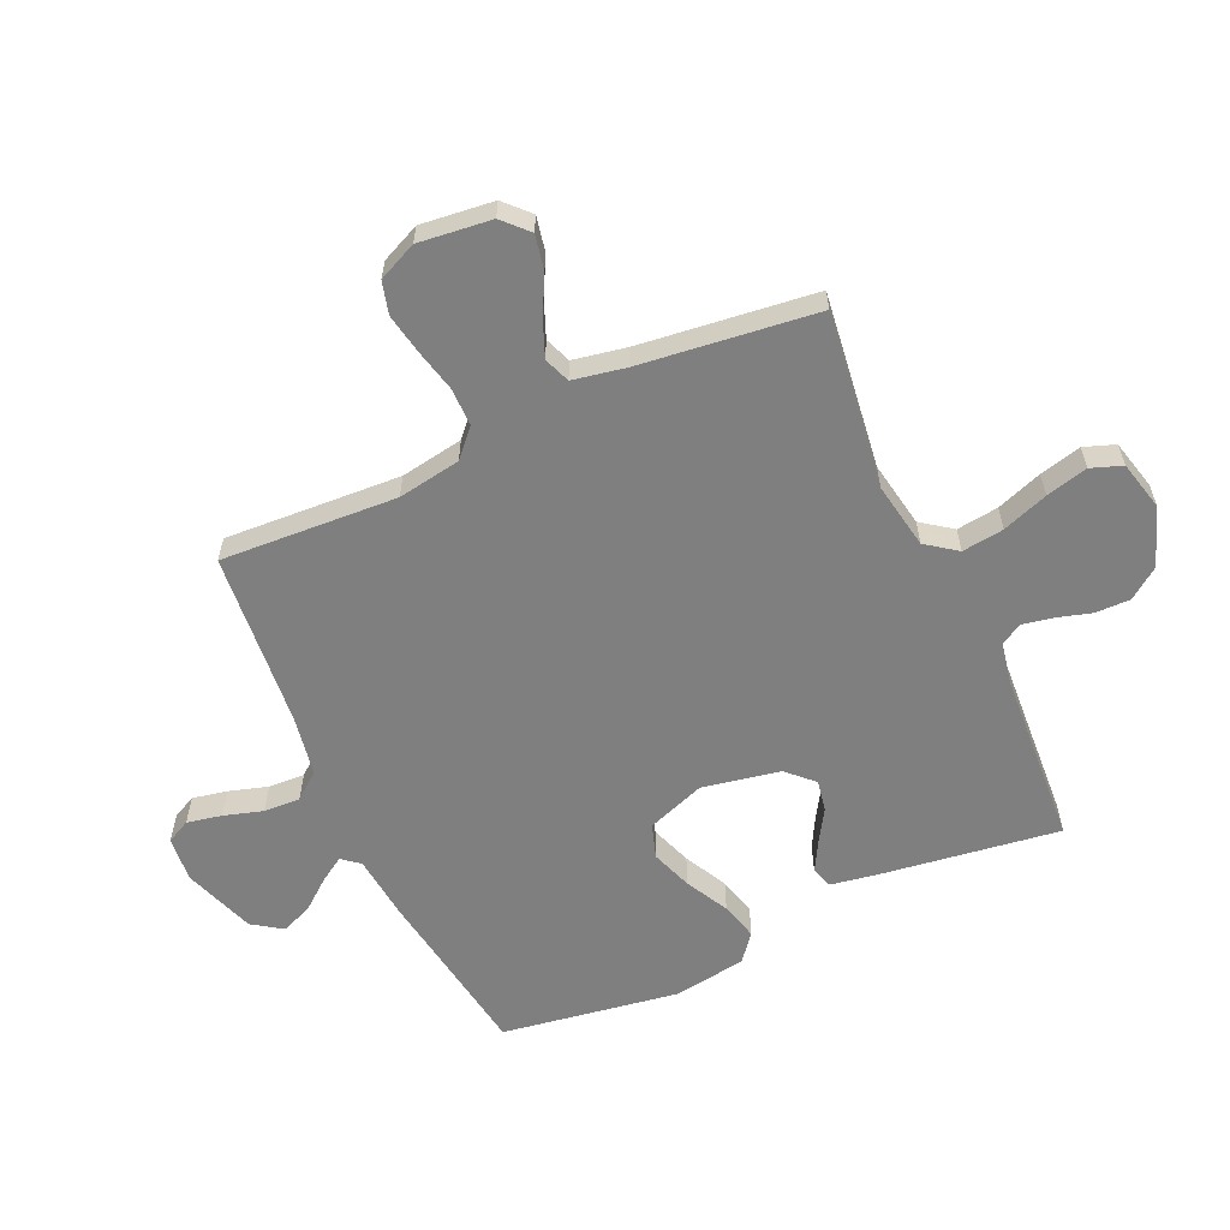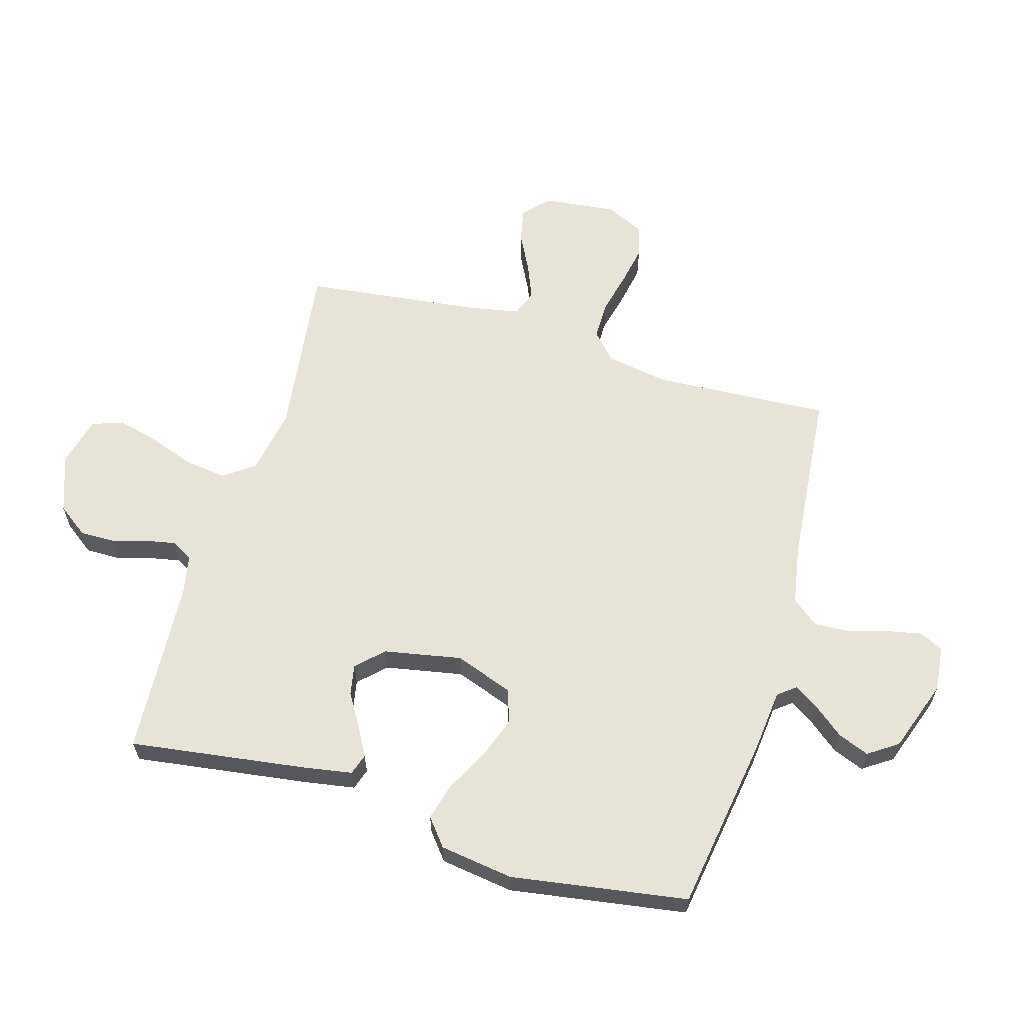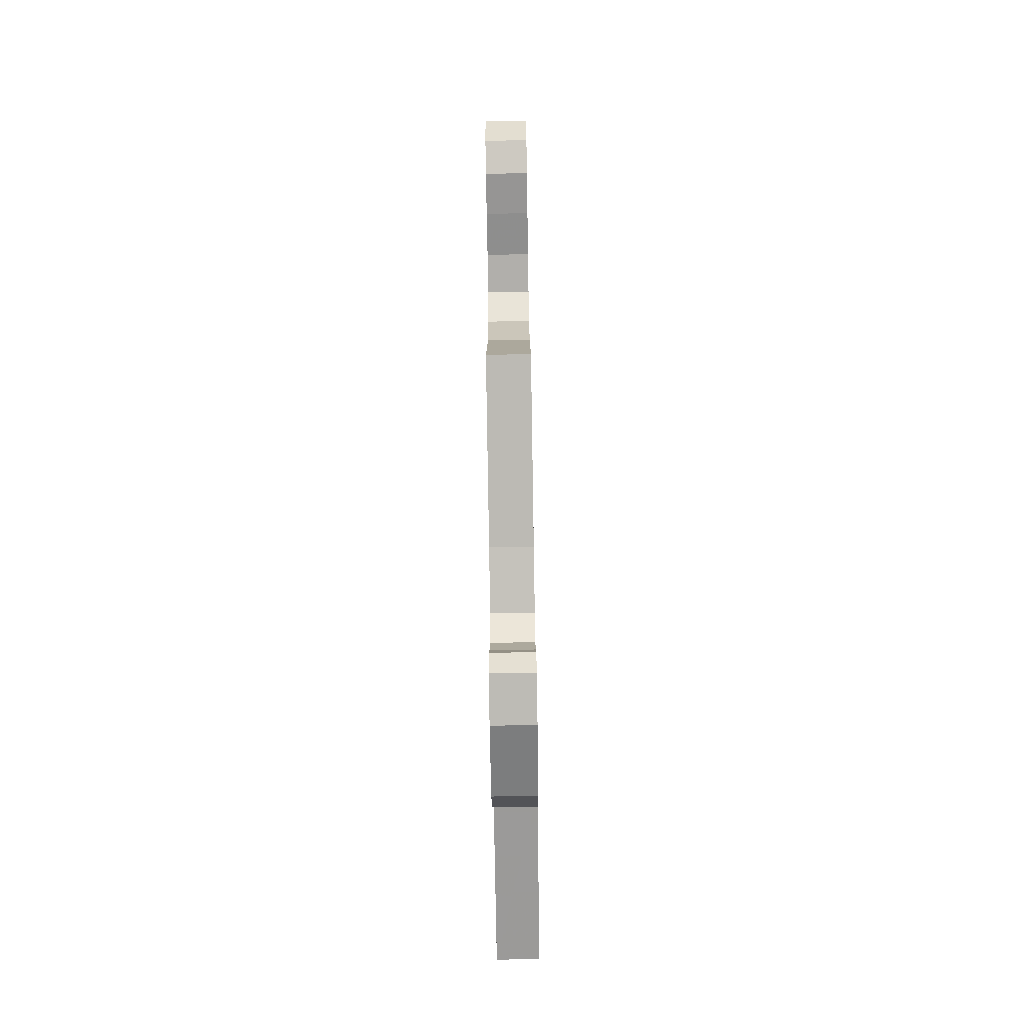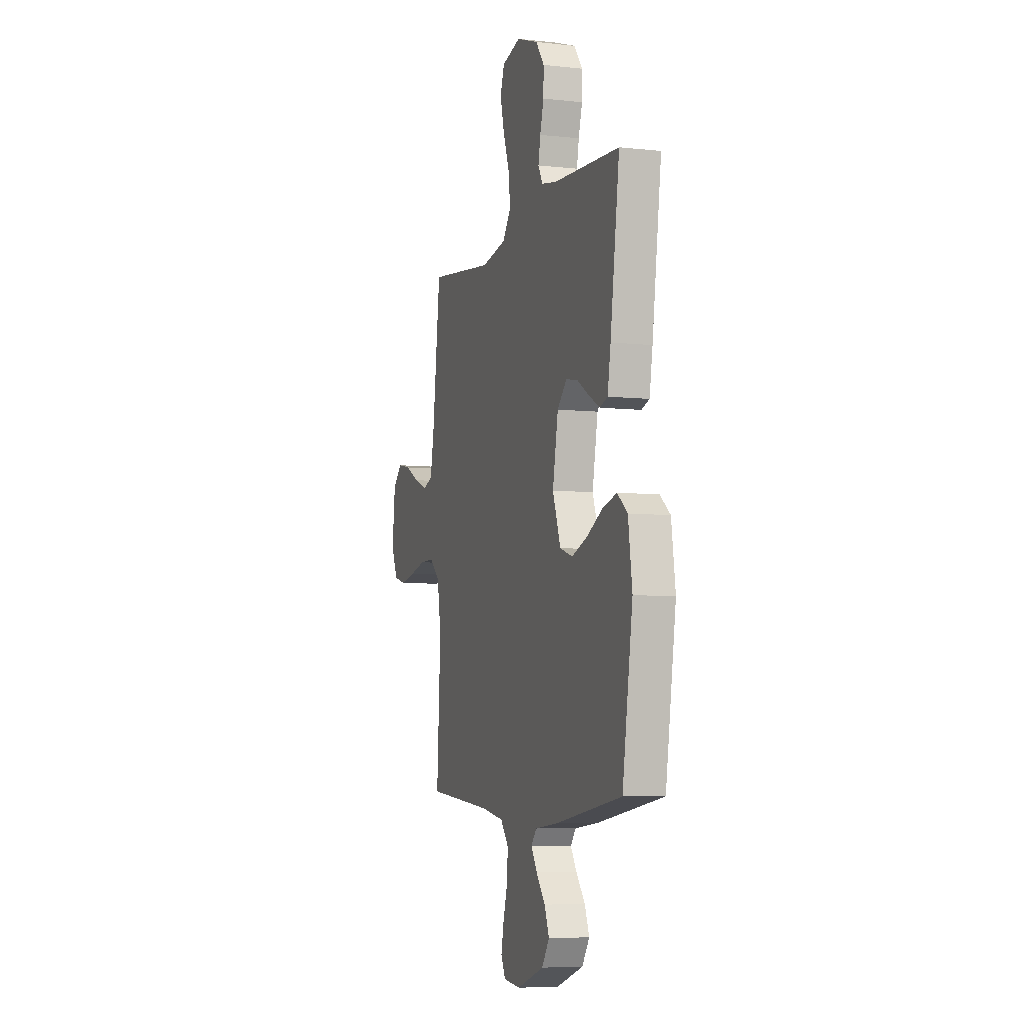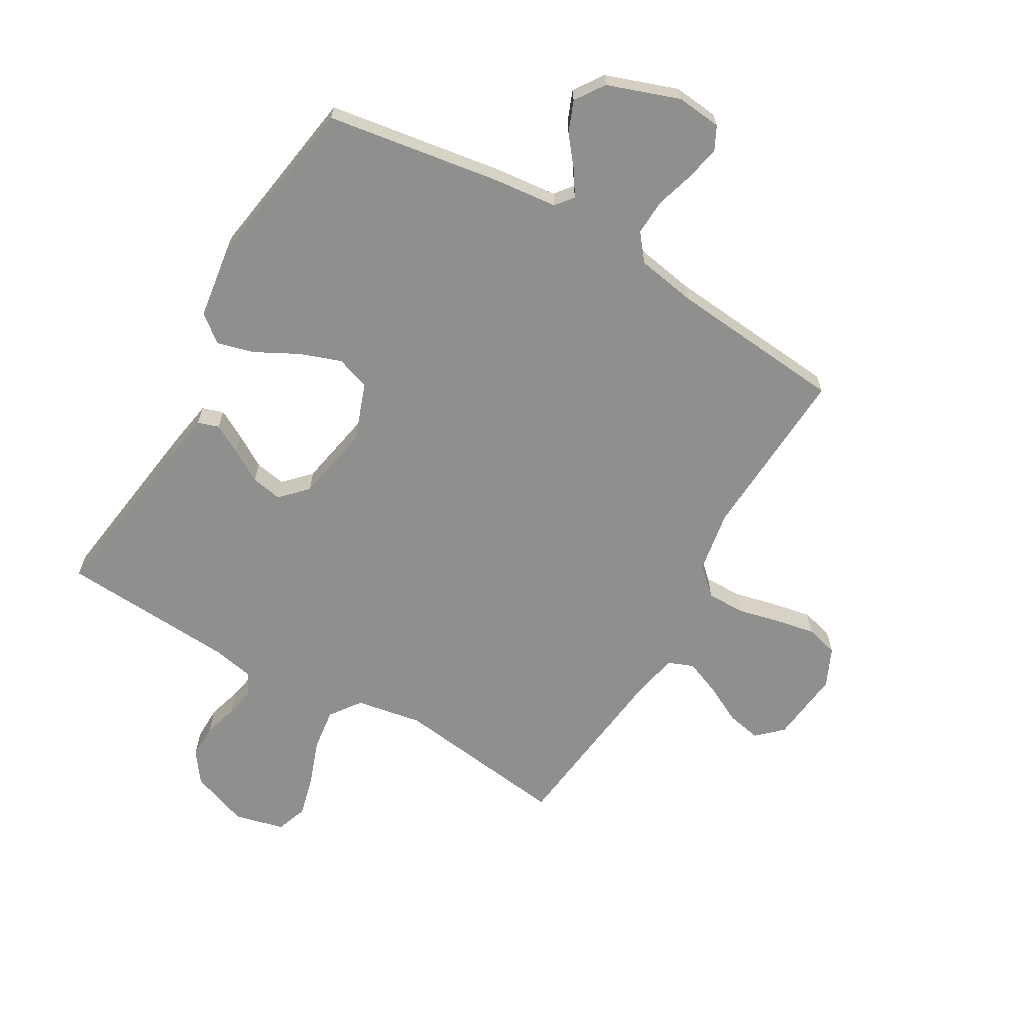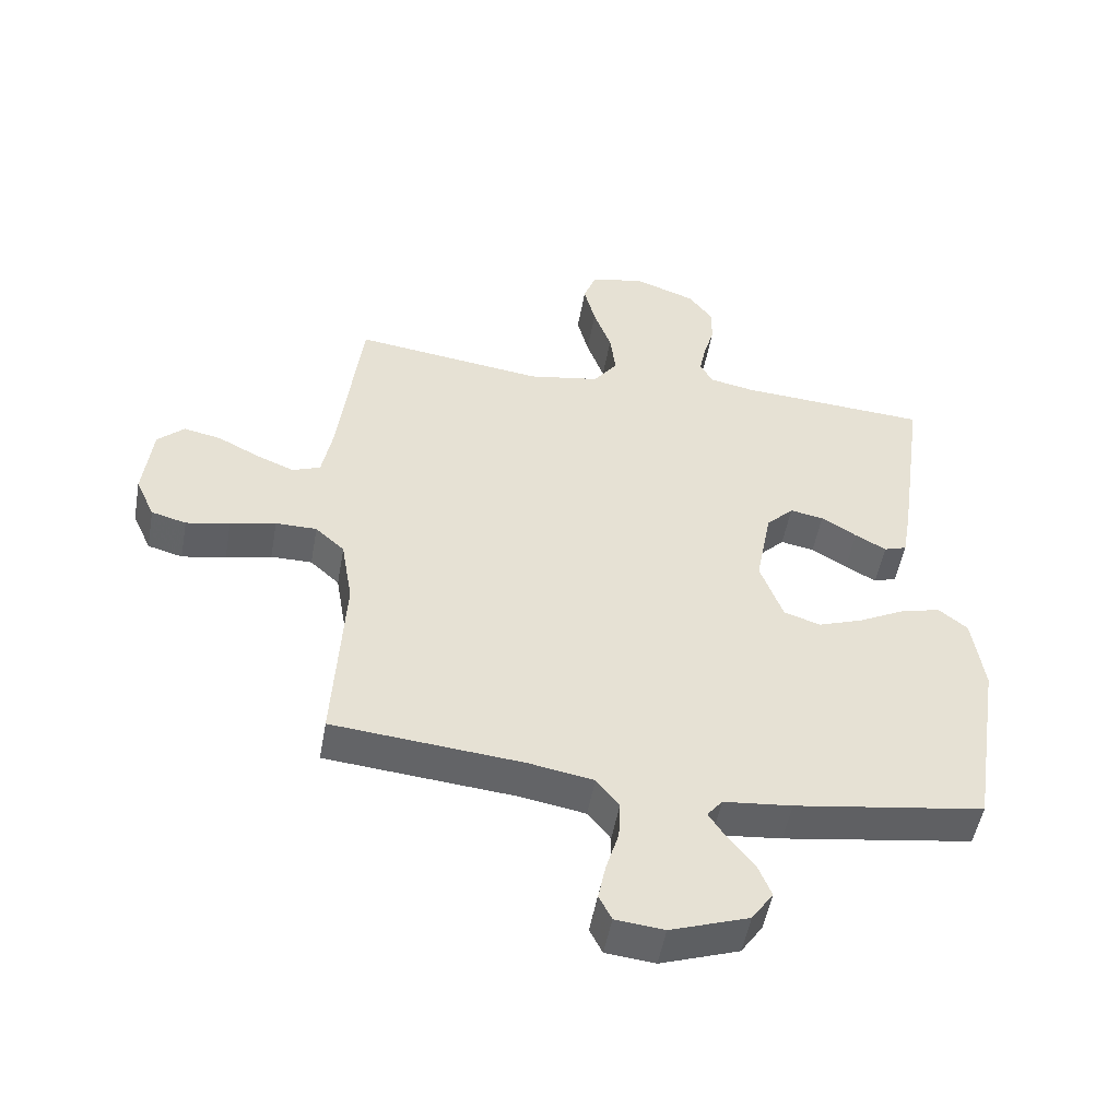
<metadata>
{"format":"obj","ext":"obj","renderer":"f3d","projection":"perspective","resolution":1024,"background":"white","views":[{"elev":-59.7,"azim":-65.6,"up":"+Y"},{"elev":61.7,"azim":106.4,"up":"+Y"},{"elev":-78.2,"azim":-89.1,"up":"+Z"},{"elev":-6.4,"azim":72.0,"up":"+Z"},{"elev":-65.3,"azim":150.0,"up":"+Y"},{"elev":-50.9,"azim":-10.1,"up":"+Z"}]}
</metadata>
<code>
v 0.5 0.07 -0.5
v 0.2 0.07 -0.546
v 0.092 0.07 -0.557
v 0.068 0.07 -0.587
v 0.095 0.07 -0.629
v 0.136 0.07 -0.68
v 0.157 0.07 -0.733
v 0.123 0.07 -0.783
v 0 0.07 -0.826
v -0.077 0.07 -0.818
v -0.097 0.07 -0.778
v -0.085 0.07 -0.719
v -0.065 0.07 -0.653
v -0.062 0.07 -0.591
v -0.098 0.07 -0.546
v -0.2 0.07 -0.528
v -0.5 0.07 -0.5
v -0.483 0.07 -0.2
v -0.501 0.07 -0.093
v -0.547 0.07 -0.051
v -0.612 0.07 -0.051
v -0.684 0.07 -0.068
v -0.753 0.07 -0.081
v -0.808 0.07 -0.066
v -0.838 0.07 0
v -0.824 0.07 0.124
v -0.782 0.07 0.164
v -0.723 0.07 0.152
v -0.657 0.07 0.118
v -0.597 0.07 0.094
v -0.553 0.07 0.111
v -0.536 0.07 0.2
v -0.5 0.07 0.5
v -0.2 0.07 0.461
v -0.087 0.07 0.481
v -0.049 0.07 0.533
v -0.058 0.07 0.604
v -0.086 0.07 0.682
v -0.104 0.07 0.753
v -0.085 0.07 0.806
v 0 0.07 0.827
v 0.099 0.07 0.791
v 0.137 0.07 0.739
v 0.136 0.07 0.68
v 0.119 0.07 0.621
v 0.109 0.07 0.57
v 0.129 0.07 0.533
v 0.2 0.07 0.519
v 0.5 0.07 0.5
v 0.458 0.07 0.2
v 0.444 0.07 0.117
v 0.408 0.07 0.105
v 0.359 0.07 0.132
v 0.303 0.07 0.166
v 0.25 0.07 0.176
v 0.207 0.07 0.132
v 0.182 0.07 0
v 0.218 0.07 -0.099
v 0.276 0.07 -0.118
v 0.346 0.07 -0.093
v 0.419 0.07 -0.055
v 0.483 0.07 -0.038
v 0.529 0.07 -0.075
v 0.547 0.07 -0.2
v 0.5 0 -0.5
v 0.2 0 -0.546
v 0.092 0 -0.557
v 0.068 0 -0.587
v 0.095 0 -0.629
v 0.136 0 -0.68
v 0.157 0 -0.733
v 0.123 0 -0.783
v 0 0 -0.826
v -0.077 0 -0.818
v -0.097 0 -0.778
v -0.085 0 -0.719
v -0.065 0 -0.653
v -0.062 0 -0.591
v -0.098 0 -0.546
v -0.2 0 -0.528
v -0.5 0 -0.5
v -0.483 0 -0.2
v -0.501 0 -0.093
v -0.547 0 -0.051
v -0.612 0 -0.051
v -0.684 0 -0.068
v -0.753 0 -0.081
v -0.808 0 -0.066
v -0.838 0 0
v -0.824 0 0.124
v -0.782 0 0.164
v -0.723 0 0.152
v -0.657 0 0.118
v -0.597 0 0.094
v -0.553 0 0.111
v -0.536 0 0.2
v -0.5 0 0.5
v -0.2 0 0.461
v -0.087 0 0.481
v -0.049 0 0.533
v -0.058 0 0.604
v -0.086 0 0.682
v -0.104 0 0.753
v -0.085 0 0.806
v 0 0 0.827
v 0.099 0 0.791
v 0.137 0 0.739
v 0.136 0 0.68
v 0.119 0 0.621
v 0.109 0 0.57
v 0.129 0 0.533
v 0.2 0 0.519
v 0.5 0 0.5
v 0.458 0 0.2
v 0.444 0 0.117
v 0.408 0 0.105
v 0.359 0 0.132
v 0.303 0 0.166
v 0.25 0 0.176
v 0.207 0 0.132
v 0.182 0 0
v 0.218 0 -0.099
v 0.276 0 -0.118
v 0.346 0 -0.093
v 0.419 0 -0.055
v 0.483 0 -0.038
v 0.529 0 -0.075
v 0.547 0 -0.2
f 60 61 62 63
f 59 60 63 64
f 51 52 53 54
f 49 50 51 54
f 48 49 54 55
f 47 48 55 56
f 42 43 44 45
f 42 45 46
f 41 42 46
f 40 41 46
f 37 38 39 40
f 37 40 46 47
f 32 33 34
f 31 32 34 35
f 26 27 28 29
f 26 29 30
f 25 26 30
f 24 25 30 31
f 21 22 23 24
f 16 17 18
f 15 16 18 19
f 10 11 12 13
f 8 9 10 13
f 8 13 14
f 5 6 7 8
f 4 5 8 14
f 3 4 14 15
f 59 64 1 2
f 58 59 2 3
f 57 58 3 15
f 56 57 15 19
f 36 37 47 56
f 35 36 56 19
f 31 35 19 20
f 21 24 31
f 20 21 31
f 127 126 125 124
f 128 127 124 123
f 118 117 116 115
f 118 115 114 113
f 119 118 113 112
f 120 119 112 111
f 109 108 107 106
f 110 109 106
f 110 106 105
f 110 105 104
f 104 103 102 101
f 111 110 104 101
f 98 97 96
f 99 98 96 95
f 93 92 91 90
f 94 93 90
f 94 90 89
f 95 94 89 88
f 88 87 86 85
f 82 81 80
f 83 82 80 79
f 77 76 75 74
f 77 74 73 72
f 78 77 72
f 72 71 70 69
f 78 72 69 68
f 79 78 68 67
f 66 65 128 123
f 67 66 123 122
f 79 67 122 121
f 83 79 121 120
f 120 111 101 100
f 83 120 100 99
f 84 83 99 95
f 95 88 85
f 95 85 84
f 1 65 66 2
f 2 66 67 3
f 3 67 68 4
f 4 68 69 5
f 5 69 70 6
f 6 70 71 7
f 7 71 72 8
f 8 72 73 9
f 9 73 74 10
f 10 74 75 11
f 11 75 76 12
f 12 76 77 13
f 13 77 78 14
f 14 78 79 15
f 15 79 80 16
f 16 80 81 17
f 17 81 82 18
f 18 82 83 19
f 19 83 84 20
f 20 84 85 21
f 21 85 86 22
f 22 86 87 23
f 23 87 88 24
f 24 88 89 25
f 25 89 90 26
f 26 90 91 27
f 27 91 92 28
f 28 92 93 29
f 29 93 94 30
f 30 94 95 31
f 31 95 96 32
f 32 96 97 33
f 33 97 98 34
f 34 98 99 35
f 35 99 100 36
f 36 100 101 37
f 37 101 102 38
f 38 102 103 39
f 39 103 104 40
f 40 104 105 41
f 41 105 106 42
f 42 106 107 43
f 43 107 108 44
f 44 108 109 45
f 45 109 110 46
f 46 110 111 47
f 47 111 112 48
f 48 112 113 49
f 49 113 114 50
f 50 114 115 51
f 51 115 116 52
f 52 116 117 53
f 53 117 118 54
f 54 118 119 55
f 55 119 120 56
f 56 120 121 57
f 57 121 122 58
f 58 122 123 59
f 59 123 124 60
f 60 124 125 61
f 61 125 126 62
f 62 126 127 63
f 63 127 128 64
f 64 128 65 1

</code>
